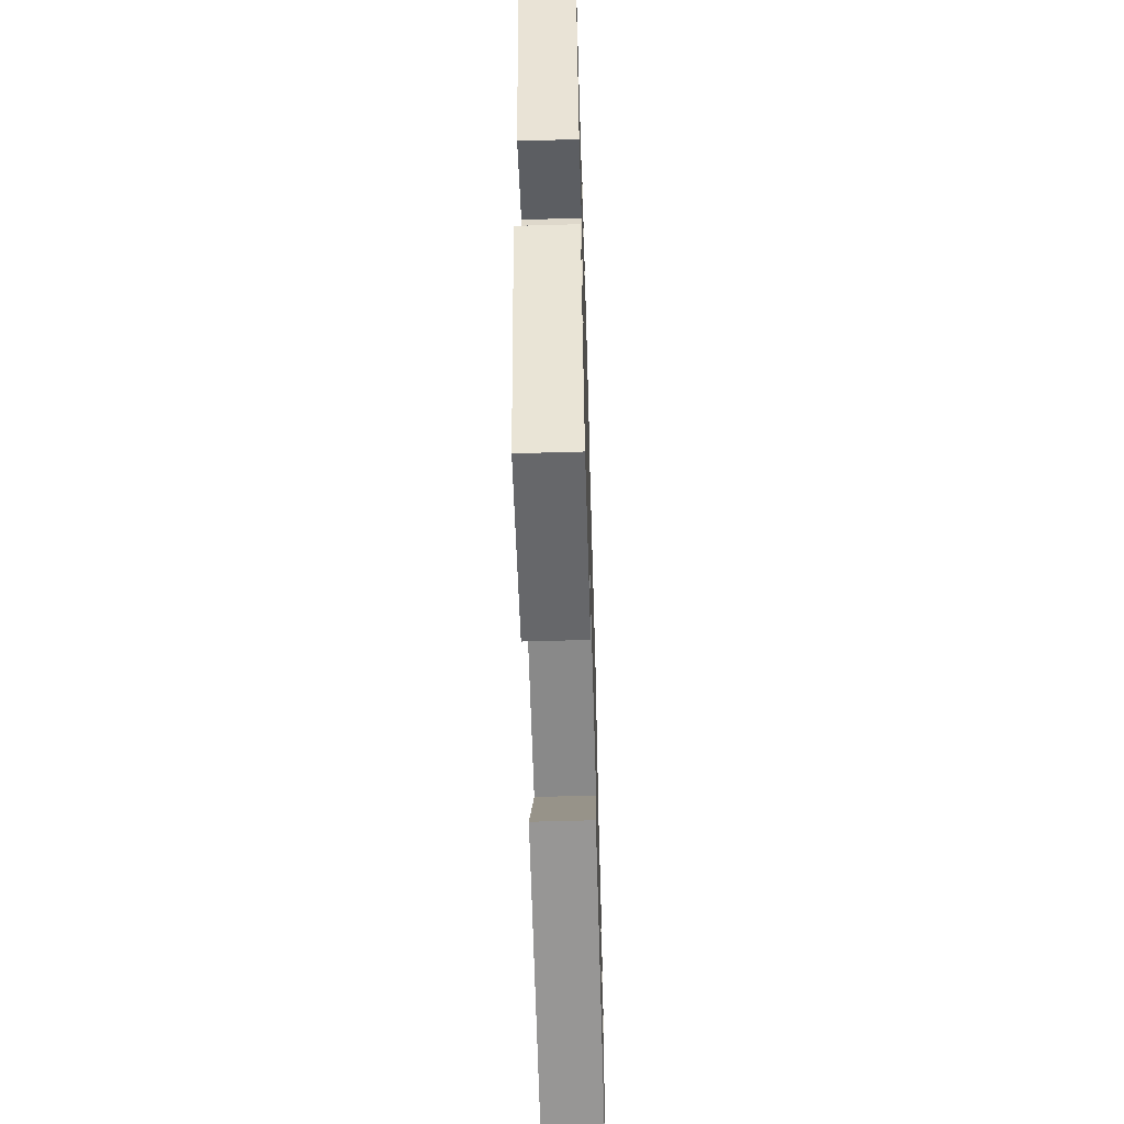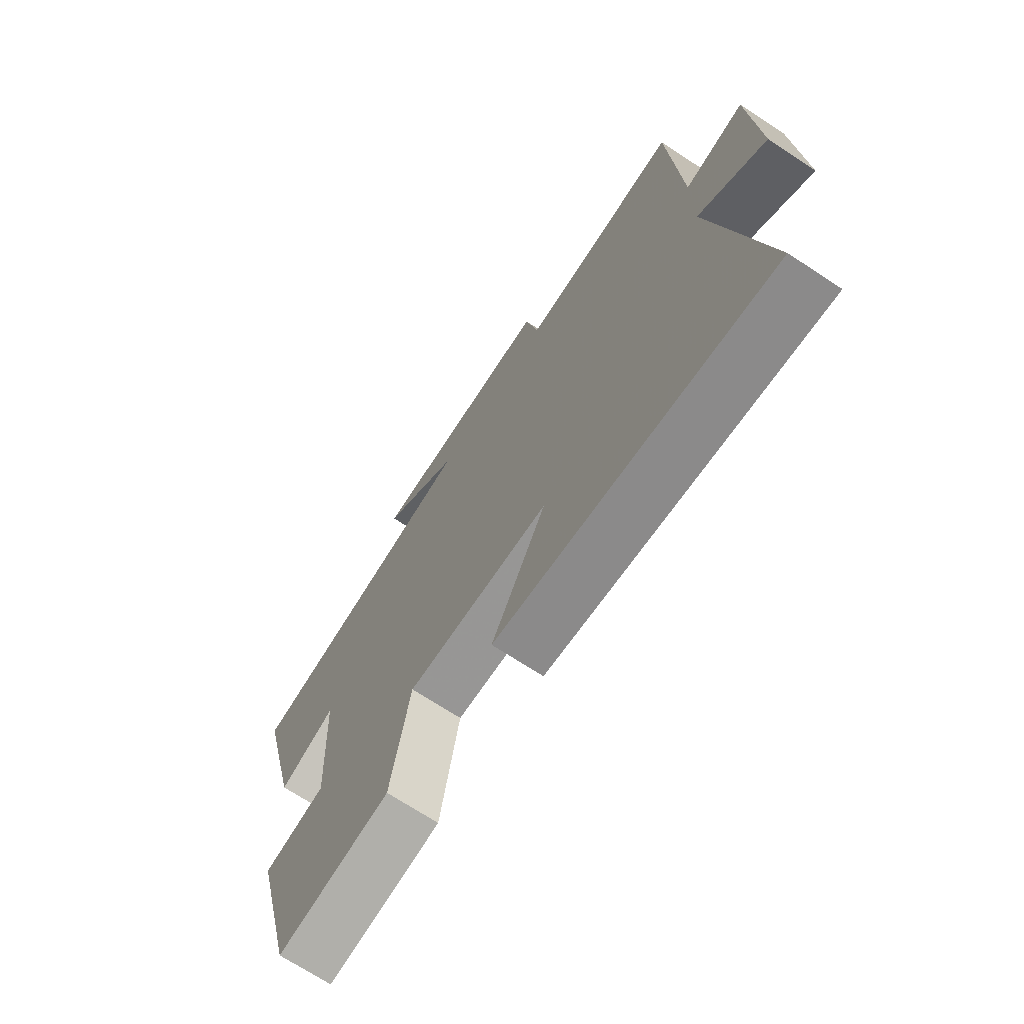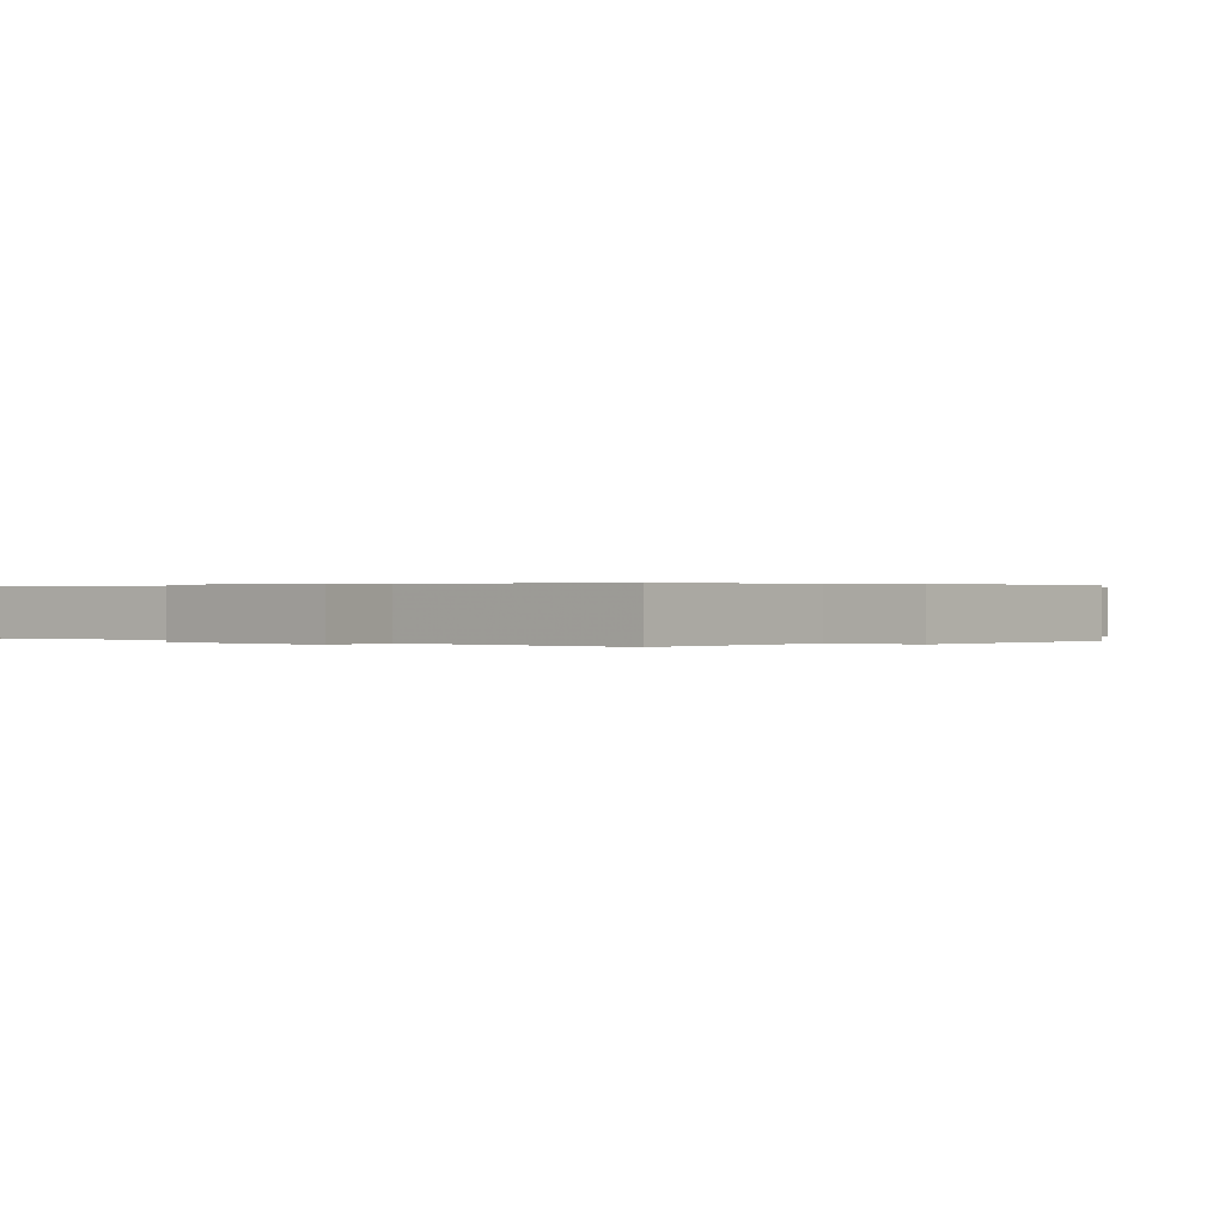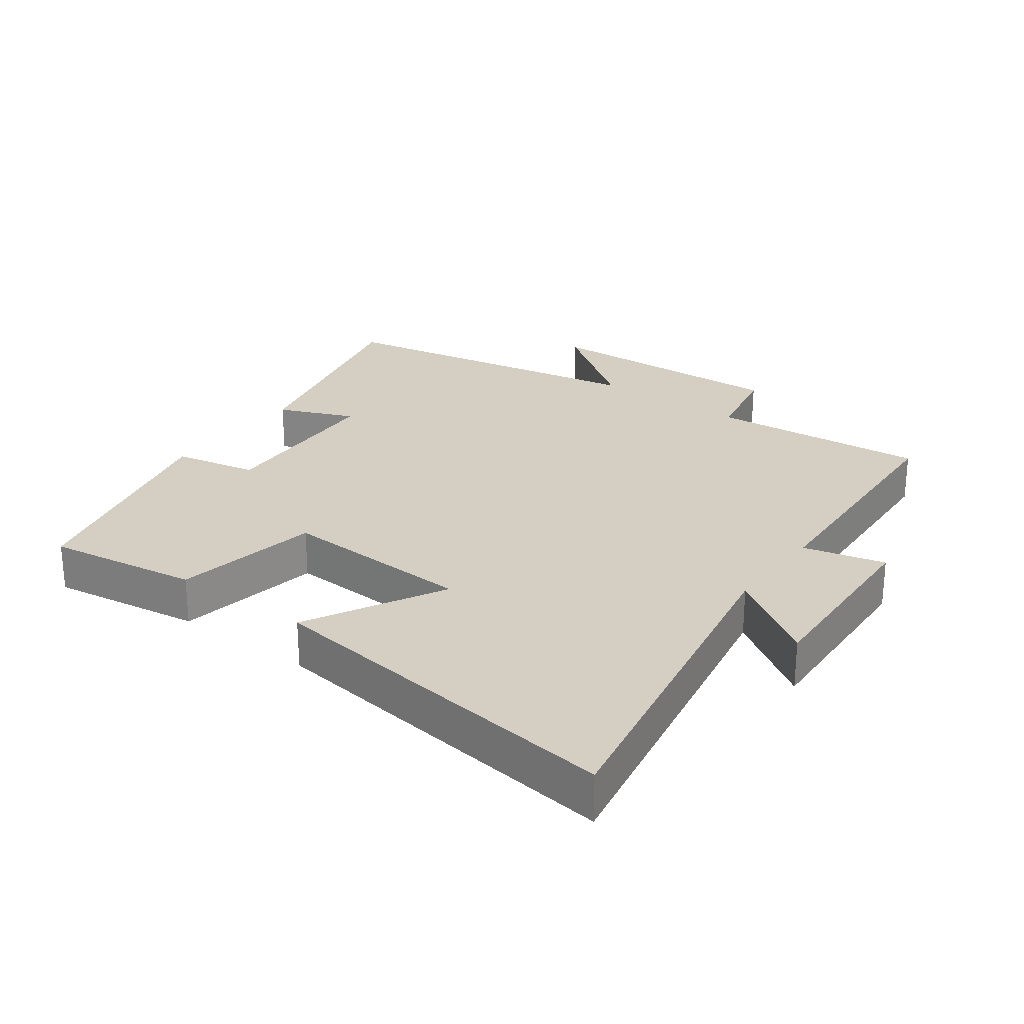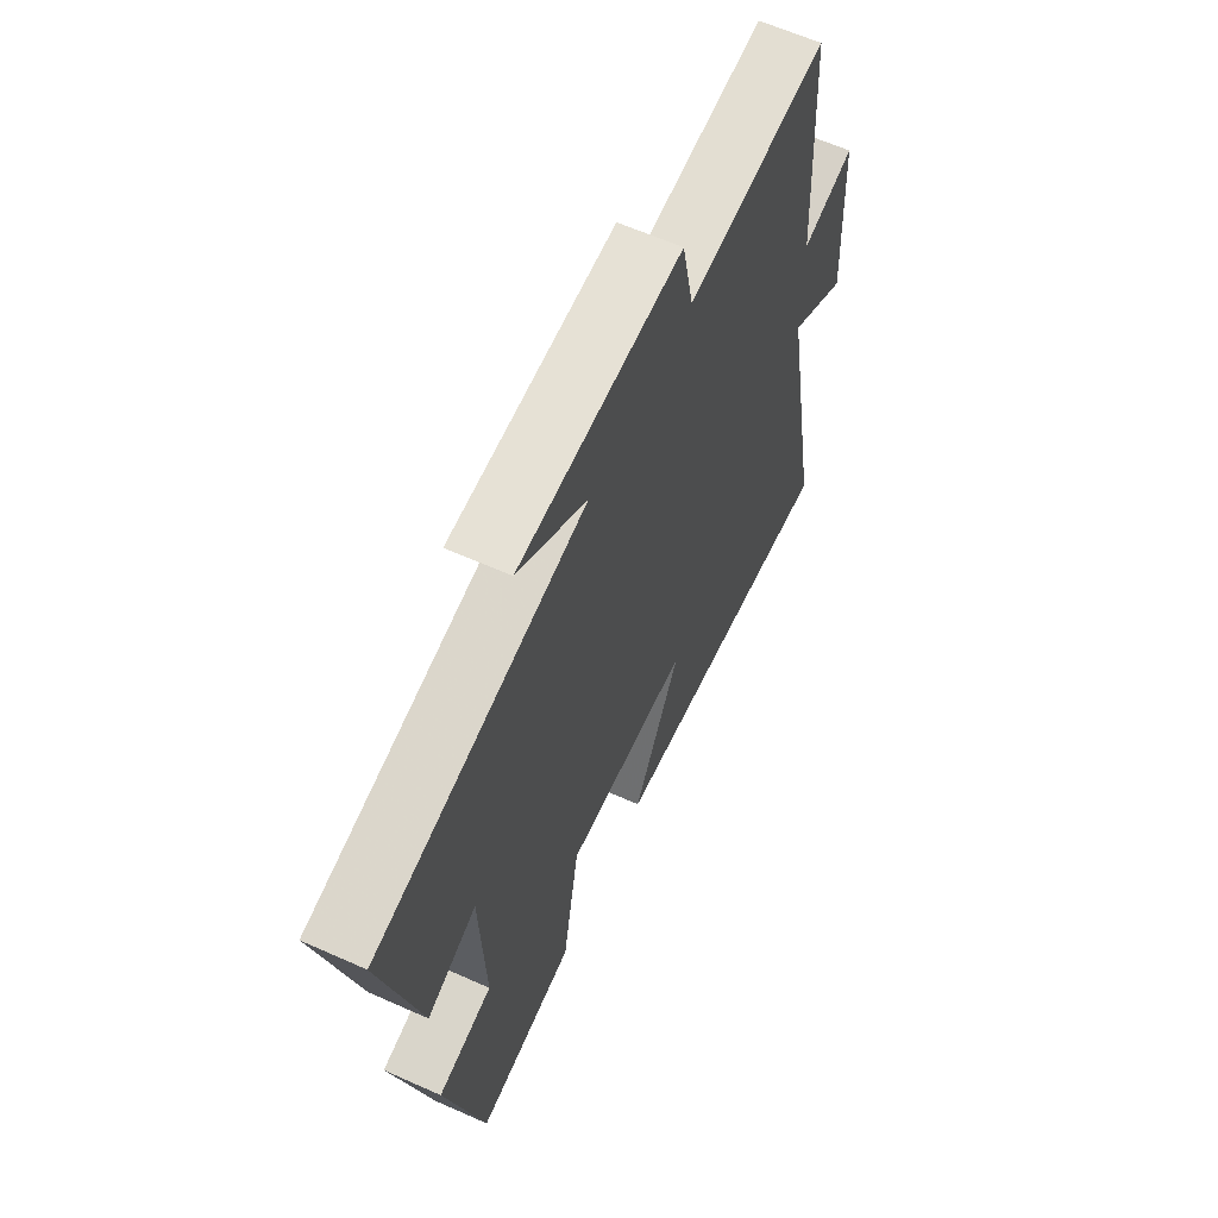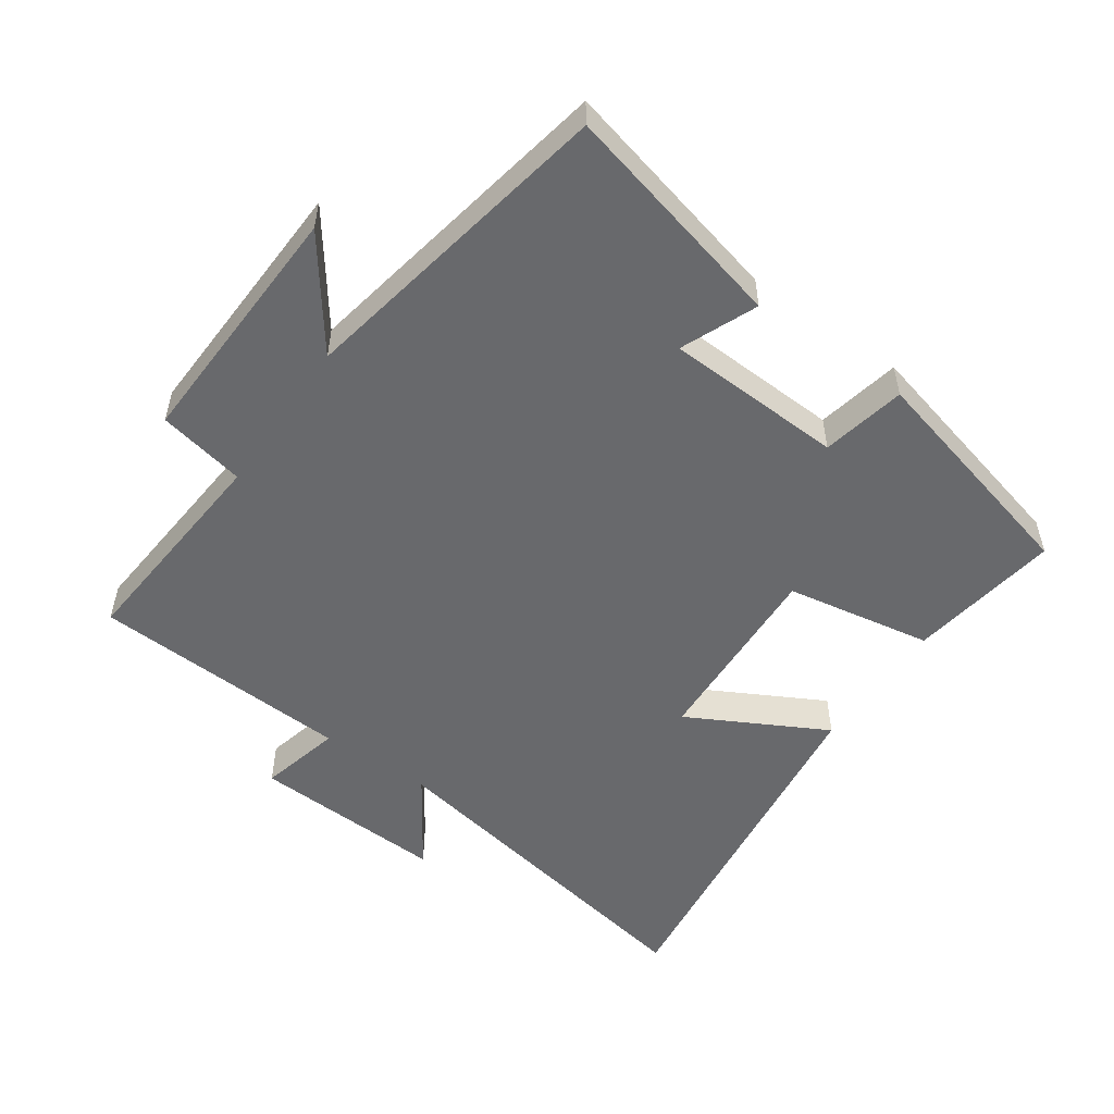
<metadata>
{"format":"obj","ext":"obj","renderer":"f3d","projection":"perspective","resolution":1024,"background":"white","views":[{"elev":-60.5,"azim":91.7,"up":"+Z"},{"elev":-70.5,"azim":-123.3,"up":"+Z"},{"elev":0.2,"azim":-45.1,"up":"+Y"},{"elev":25.8,"azim":-143.6,"up":"+Y"},{"elev":62.4,"azim":114.4,"up":"+Z"},{"elev":-52.8,"azim":55.1,"up":"+Y"}]}
</metadata>
<code>
v 0.412 0.07 -0.534
v 0.182 0.07 -0.5
v 0.143 0.07 -0.278
v -0.149 0.07 -0.292
v -0.038 0.07 -0.5
v -0.599 0.07 -0.574
v -0.5 0.07 -0.039
v -0.638 0.07 -0.131
v -0.624 0.07 0.163
v -0.5 0.07 0.133
v -0.479 0.07 0.527
v -0.148 0.07 0.5
v -0.121 0.07 0.632
v 0.259 0.07 0.618
v 0.098 0.07 0.5
v 0.585 0.07 0.41
v 0.5 0.07 0.064
v 0.385 0.07 0.112
v 0.373 0.07 -0.158
v 0.5 0.07 -0.184
v 0.412 0 -0.534
v 0.182 0 -0.5
v 0.143 0 -0.278
v -0.149 0 -0.292
v -0.038 0 -0.5
v -0.599 0 -0.574
v -0.5 0 -0.039
v -0.638 0 -0.131
v -0.624 0 0.163
v -0.5 0 0.133
v -0.479 0 0.527
v -0.148 0 0.5
v -0.121 0 0.632
v 0.259 0 0.618
v 0.098 0 0.5
v 0.585 0 0.41
v 0.5 0 0.064
v 0.385 0 0.112
v 0.373 0 -0.158
v 0.5 0 -0.184
f 1 2 3
f 20 1 3
f 19 20 3
f 18 19 3 4
f 15 16 17 18
f 15 18 4
f 12 13 14 15
f 12 15 4
f 10 11 12 4
f 7 8 9 10
f 7 10 4 5
f 5 6 7
f 23 22 21
f 23 21 40
f 23 40 39
f 24 23 39 38
f 38 37 36 35
f 24 38 35
f 35 34 33 32
f 24 35 32
f 24 32 31 30
f 30 29 28 27
f 25 24 30 27
f 27 26 25
f 1 21 22 2
f 2 22 23 3
f 3 23 24 4
f 4 24 25 5
f 5 25 26 6
f 6 26 27 7
f 7 27 28 8
f 8 28 29 9
f 9 29 30 10
f 10 30 31 11
f 11 31 32 12
f 12 32 33 13
f 13 33 34 14
f 14 34 35 15
f 15 35 36 16
f 16 36 37 17
f 17 37 38 18
f 18 38 39 19
f 19 39 40 20
f 20 40 21 1

</code>
